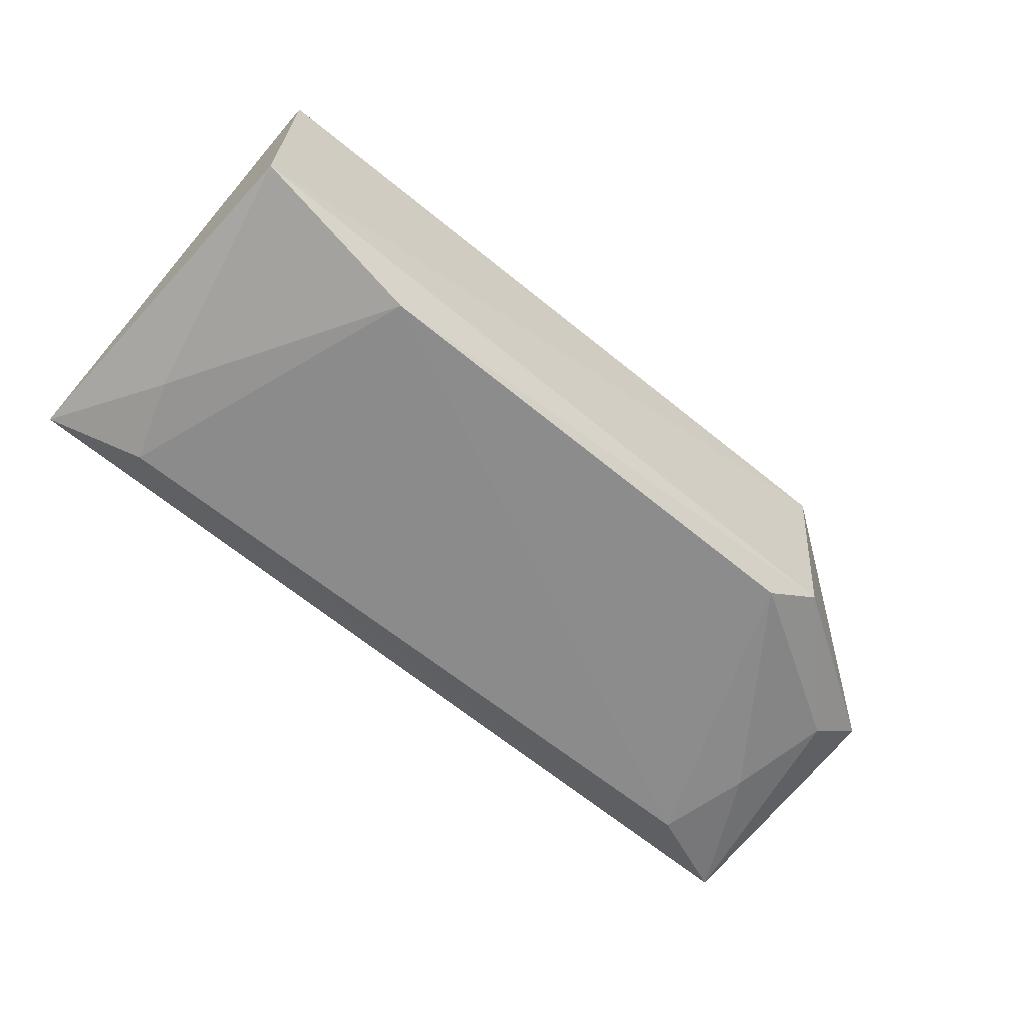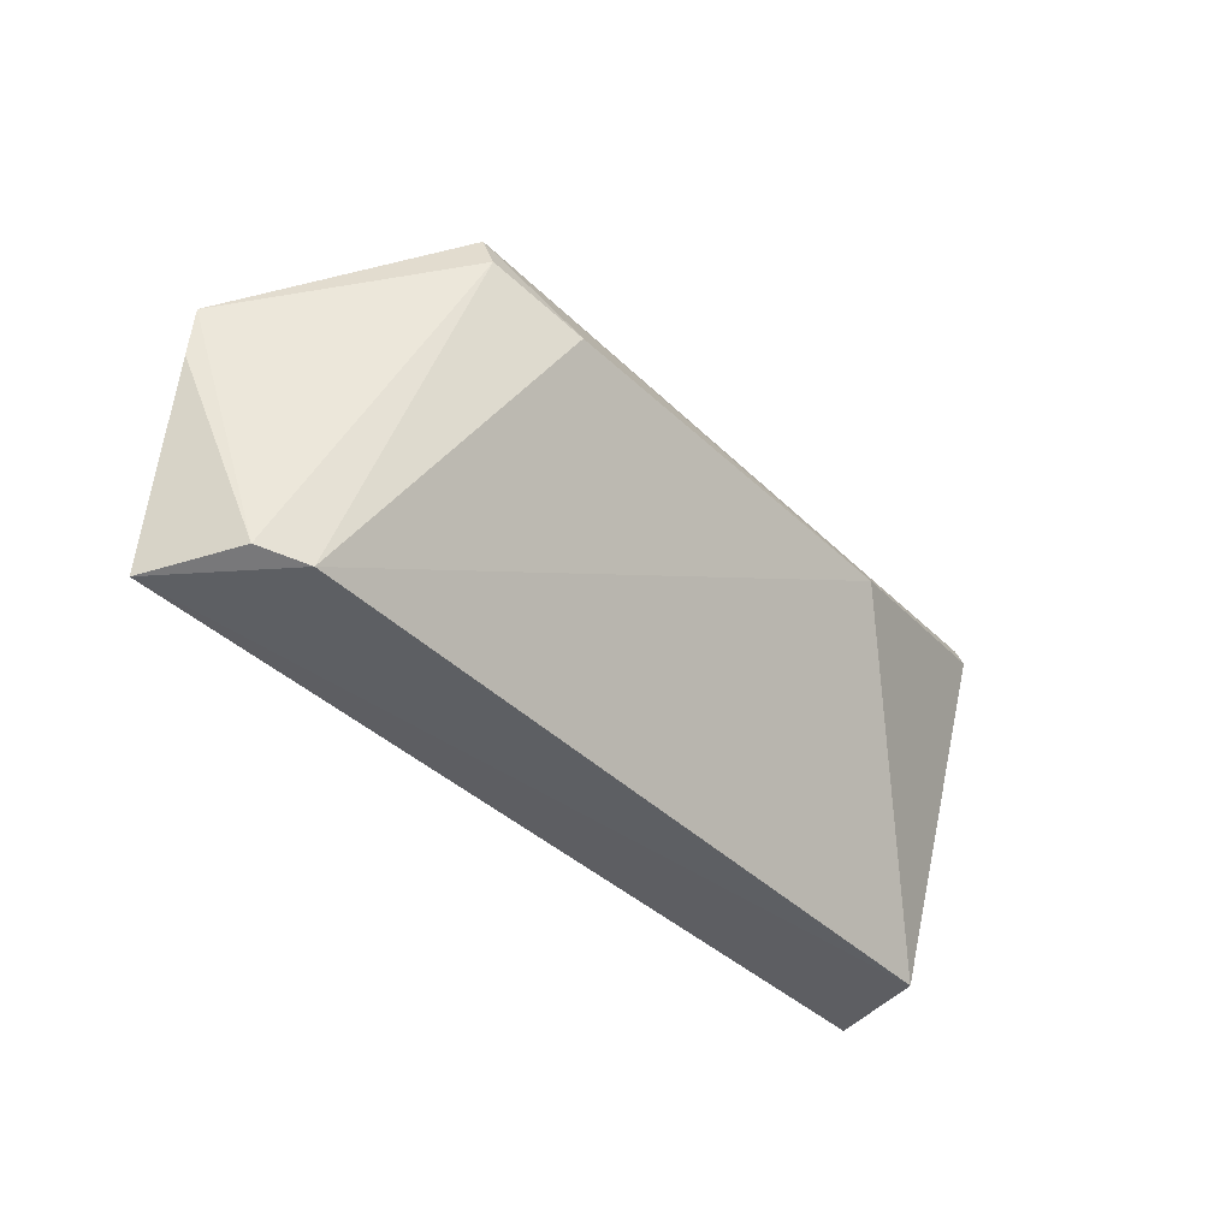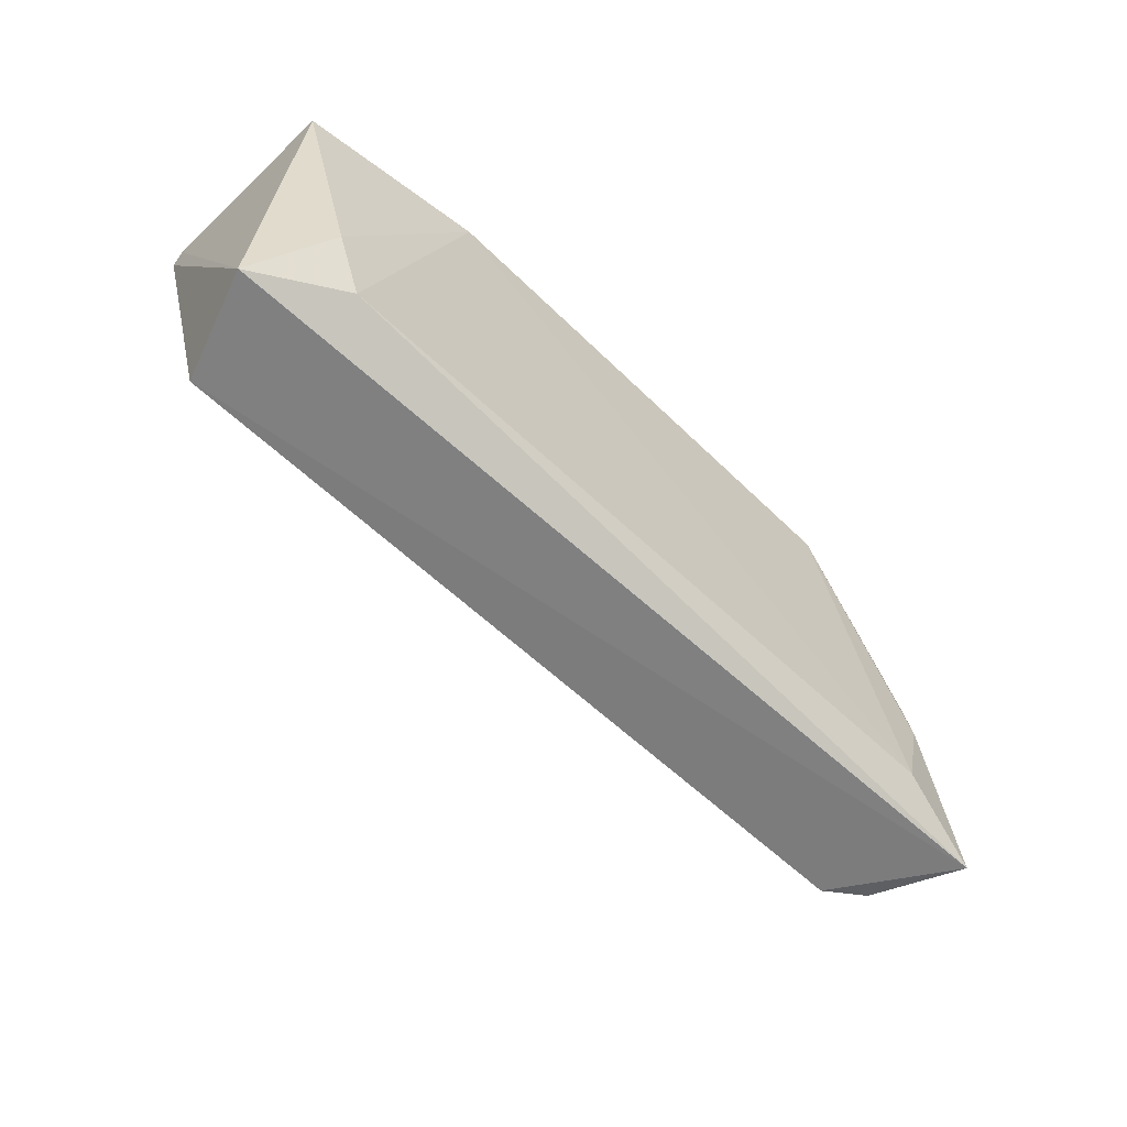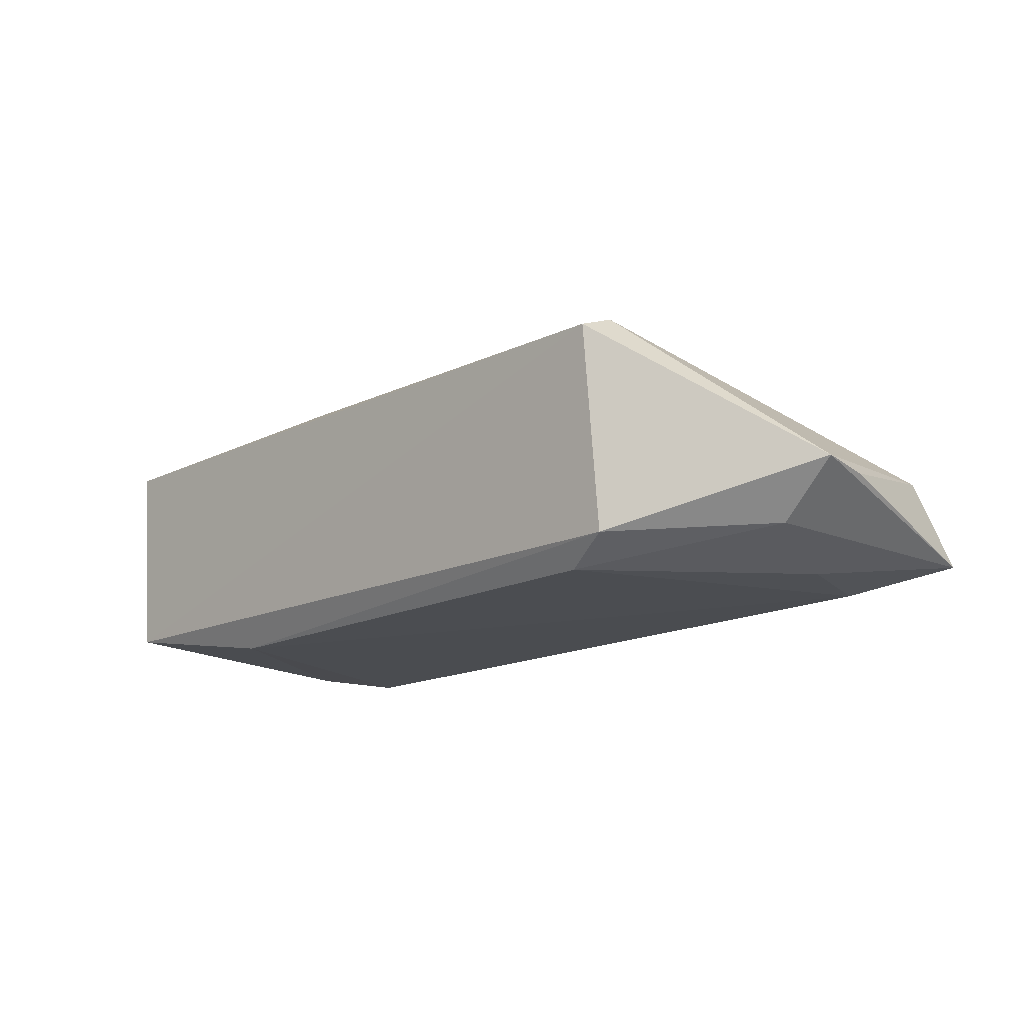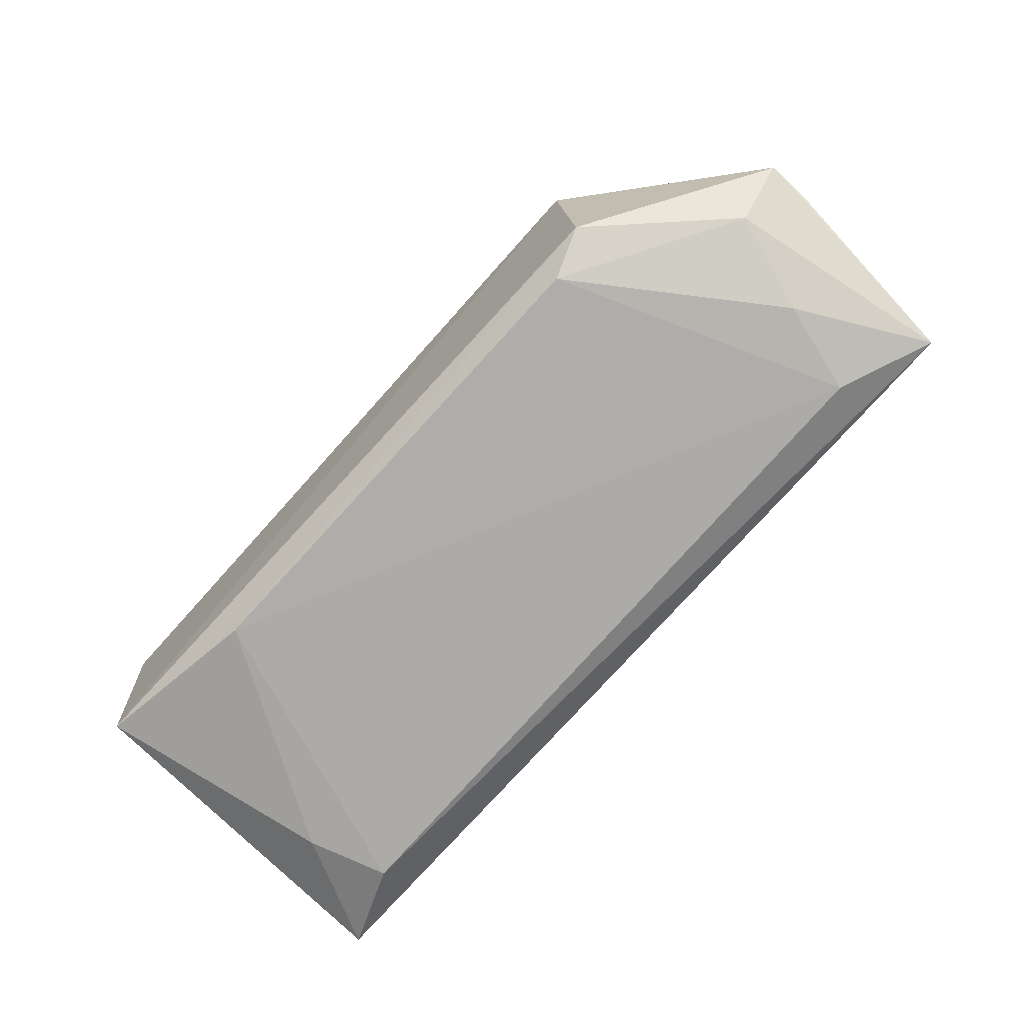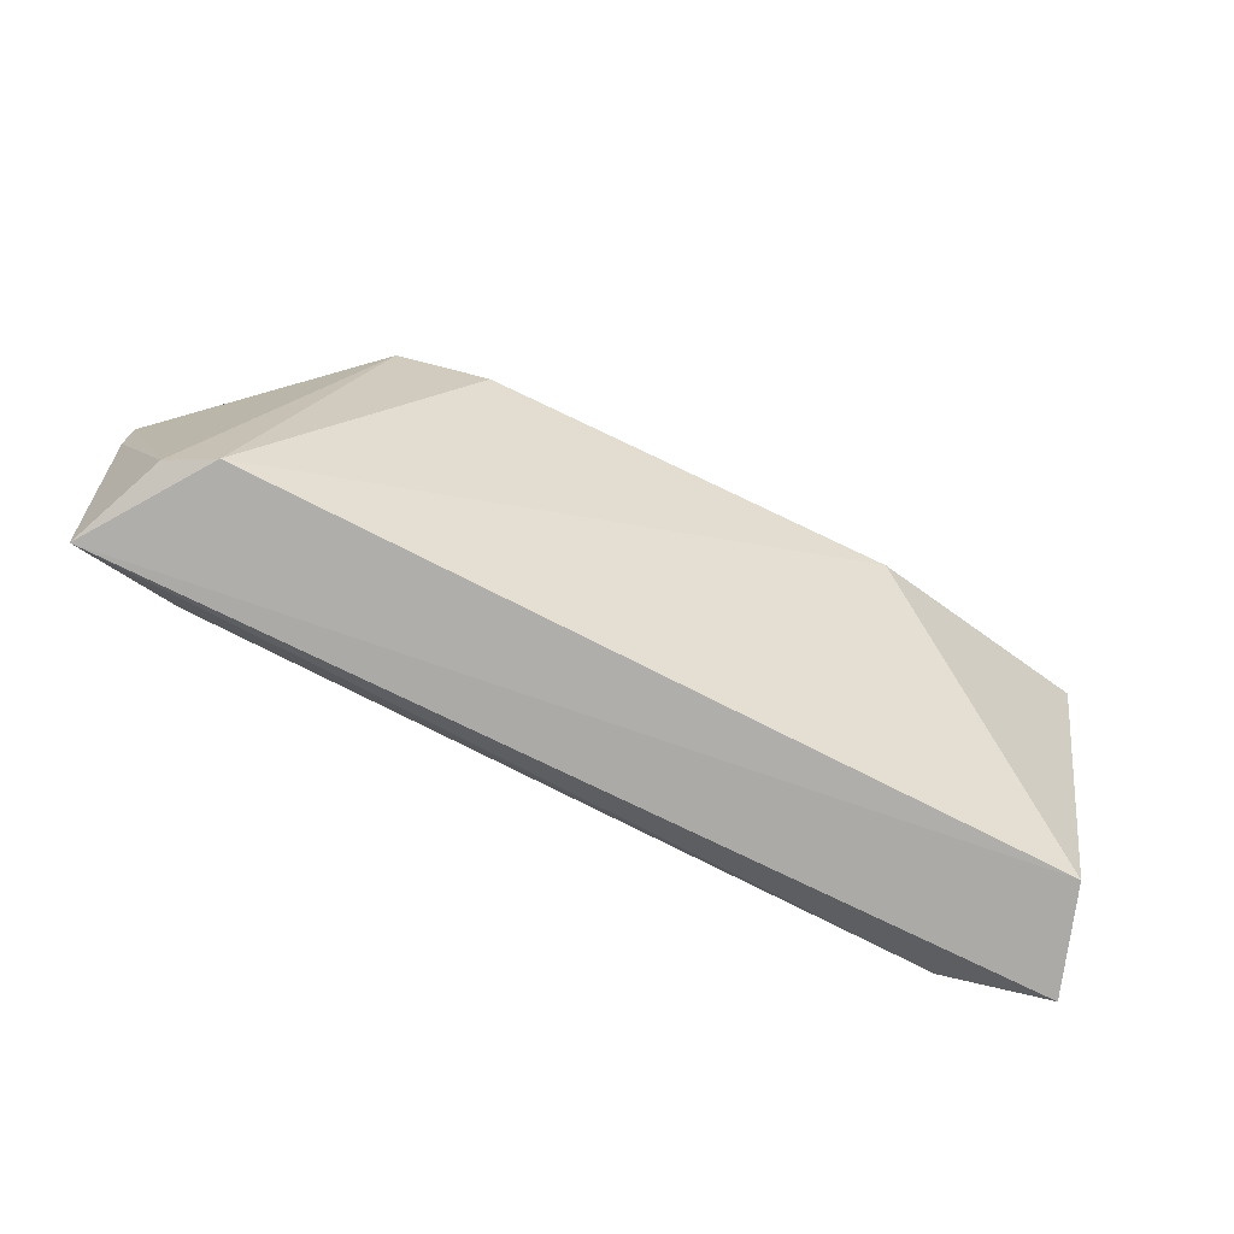
<metadata>
{"format":"obj","ext":"obj","renderer":"f3d","projection":"perspective","resolution":1024,"background":"white","views":[{"elev":-65.1,"azim":-39.2,"up":"+Y"},{"elev":-40.3,"azim":130.2,"up":"+Z"},{"elev":-58.0,"azim":-44.6,"up":"+Z"},{"elev":-15.8,"azim":45.3,"up":"+Y"},{"elev":-77.1,"azim":48.2,"up":"+Y"},{"elev":-78.7,"azim":153.5,"up":"+Z"}]}
</metadata>
<code>
v 0.02664 -0.01277 0.2376
v 0.04262 -0.02524 0.2253
v 0.03327 -0.02021 0.204
v -0.03695 -0.02032 0.2039
v -0.03834 -0.03055 0.2366
v -0.01785 -0.008541 0.2303
v 0.02673 -0.01146 0.2342
v 0.02648 -0.03061 0.2356
v -0.03846 -0.01281 0.2377
v 0.03712 -0.02235 0.2047
v 0.01872 -0.00937 0.2309
v -0.03849 -0.0121 0.2359
v 0.04047 -0.03065 0.2042
v -0.04013 -0.02957 0.2044
v 0.04247 -0.02591 0.2211
v 0.03733 -0.02983 0.2247
v -0.0224 -0.03324 0.2345
v 0.02198 -0.03277 0.234
v -0.0319 -0.03268 0.2079
v 0.03425 -0.03221 0.2162
v -0.03417 -0.03252 0.2151
v 0.03187 -0.03244 0.208
f 6 3 4
f 7 1 2
f 8 2 1
f 8 1 5
f 9 5 1
f 9 1 6
f 10 7 2
f 10 3 7
f 11 6 1
f 11 1 7
f 11 7 3
f 11 3 6
f 12 9 6
f 12 6 4
f 13 4 3
f 13 3 10
f 14 12 4
f 14 5 9
f 14 9 12
f 14 4 13
f 15 13 10
f 15 10 2
f 15 2 13
f 16 13 2
f 16 2 8
f 17 8 5
f 18 16 8
f 18 8 17
f 19 14 13
f 20 13 16
f 20 16 18
f 21 19 17
f 21 17 5
f 21 5 14
f 21 14 19
f 22 19 13
f 22 13 20
f 22 17 19
f 22 20 18
f 22 18 17

</code>
